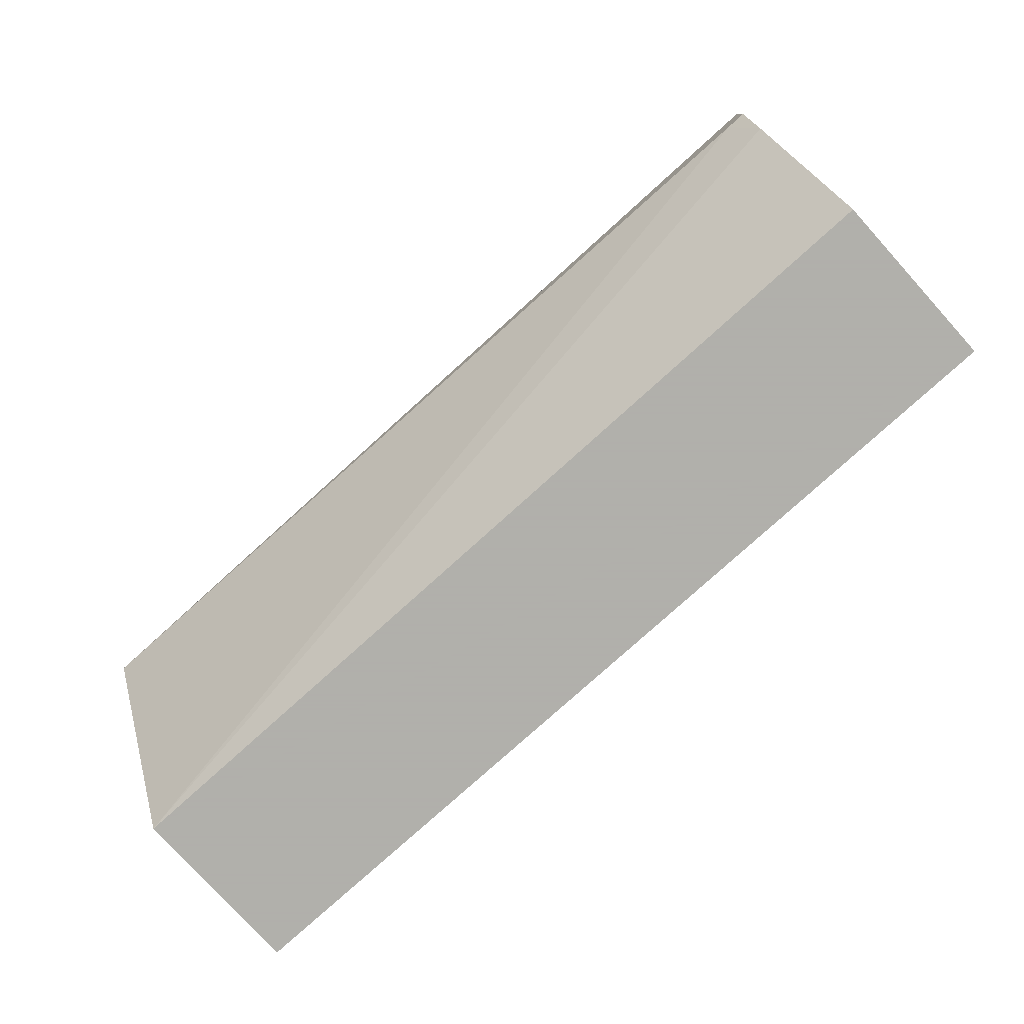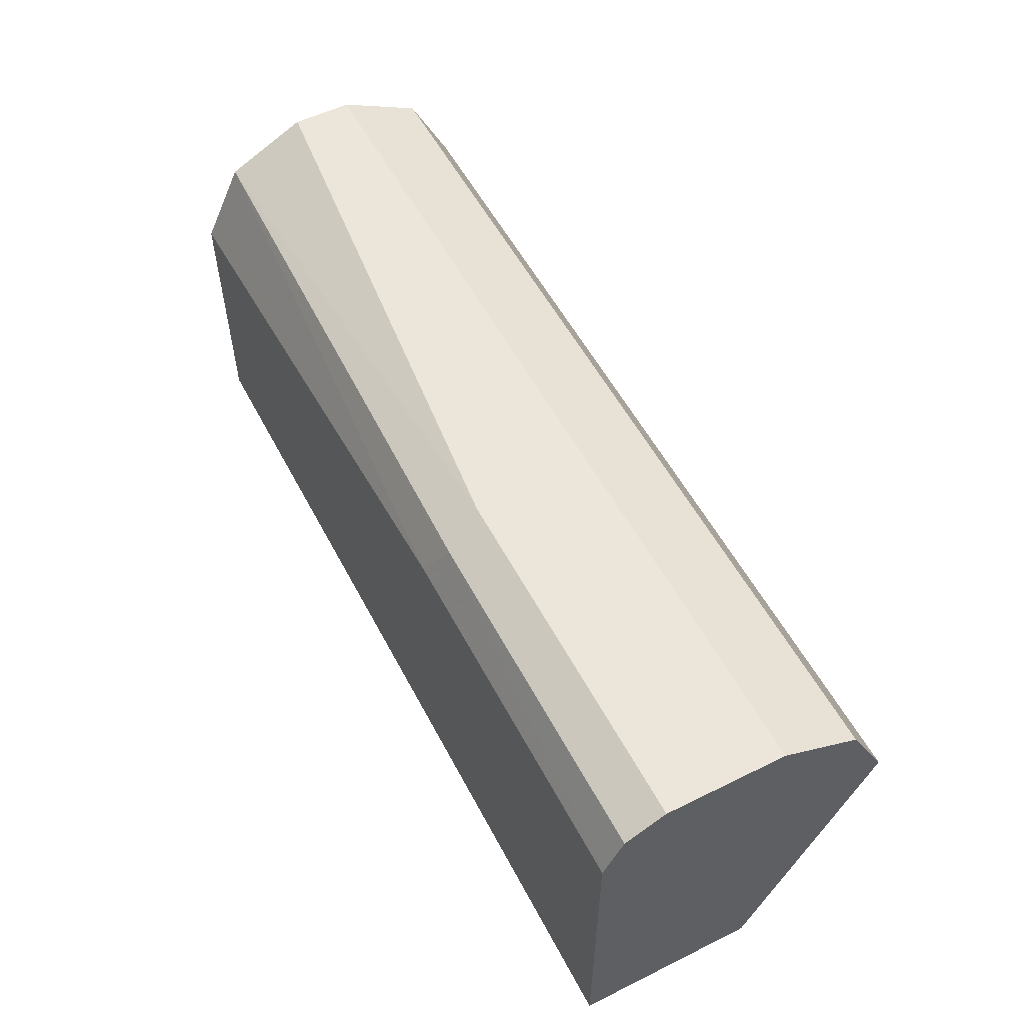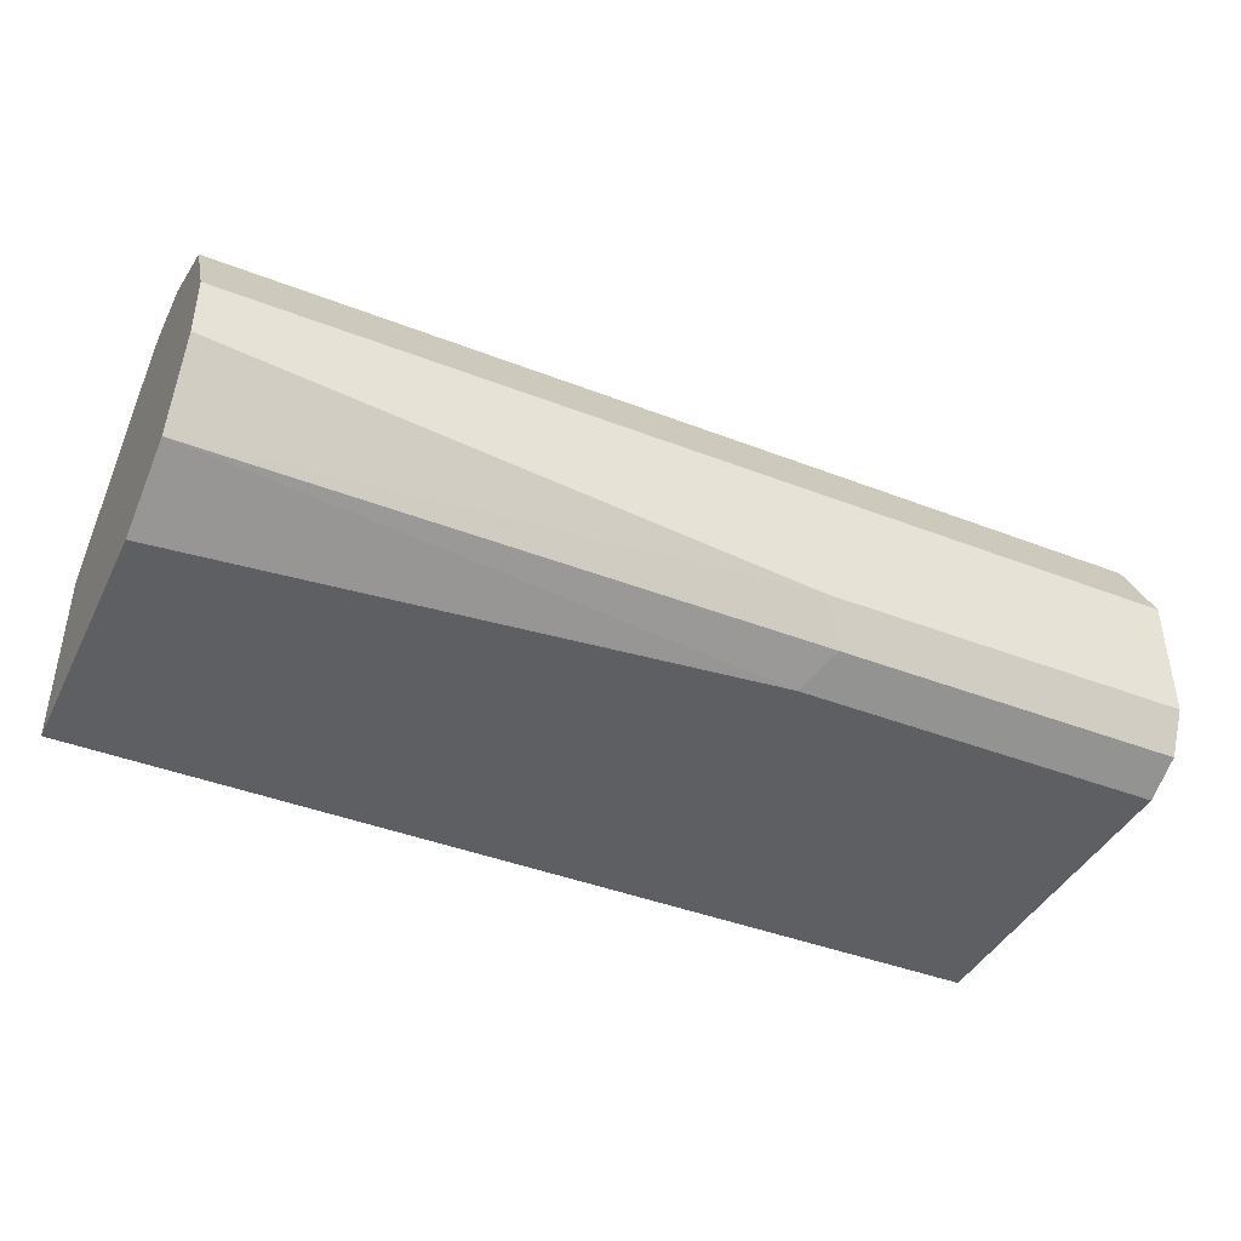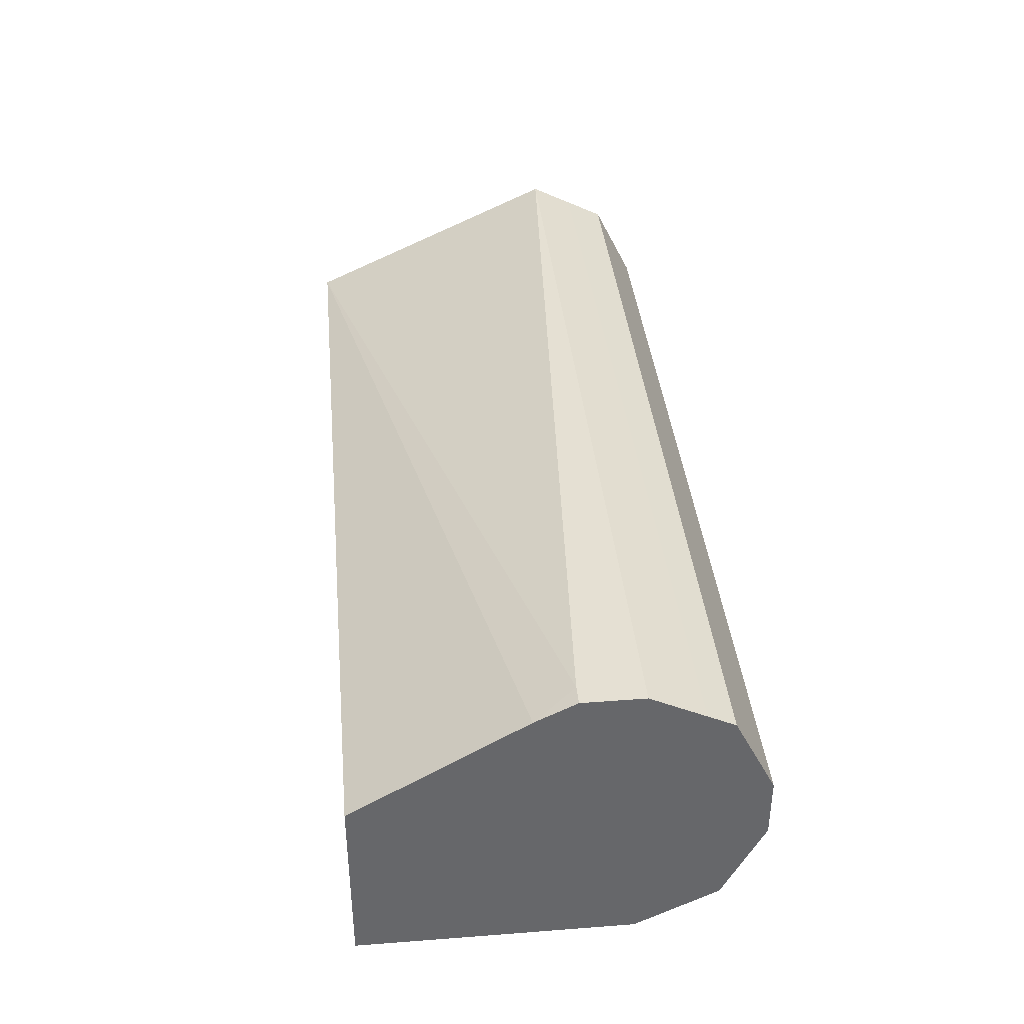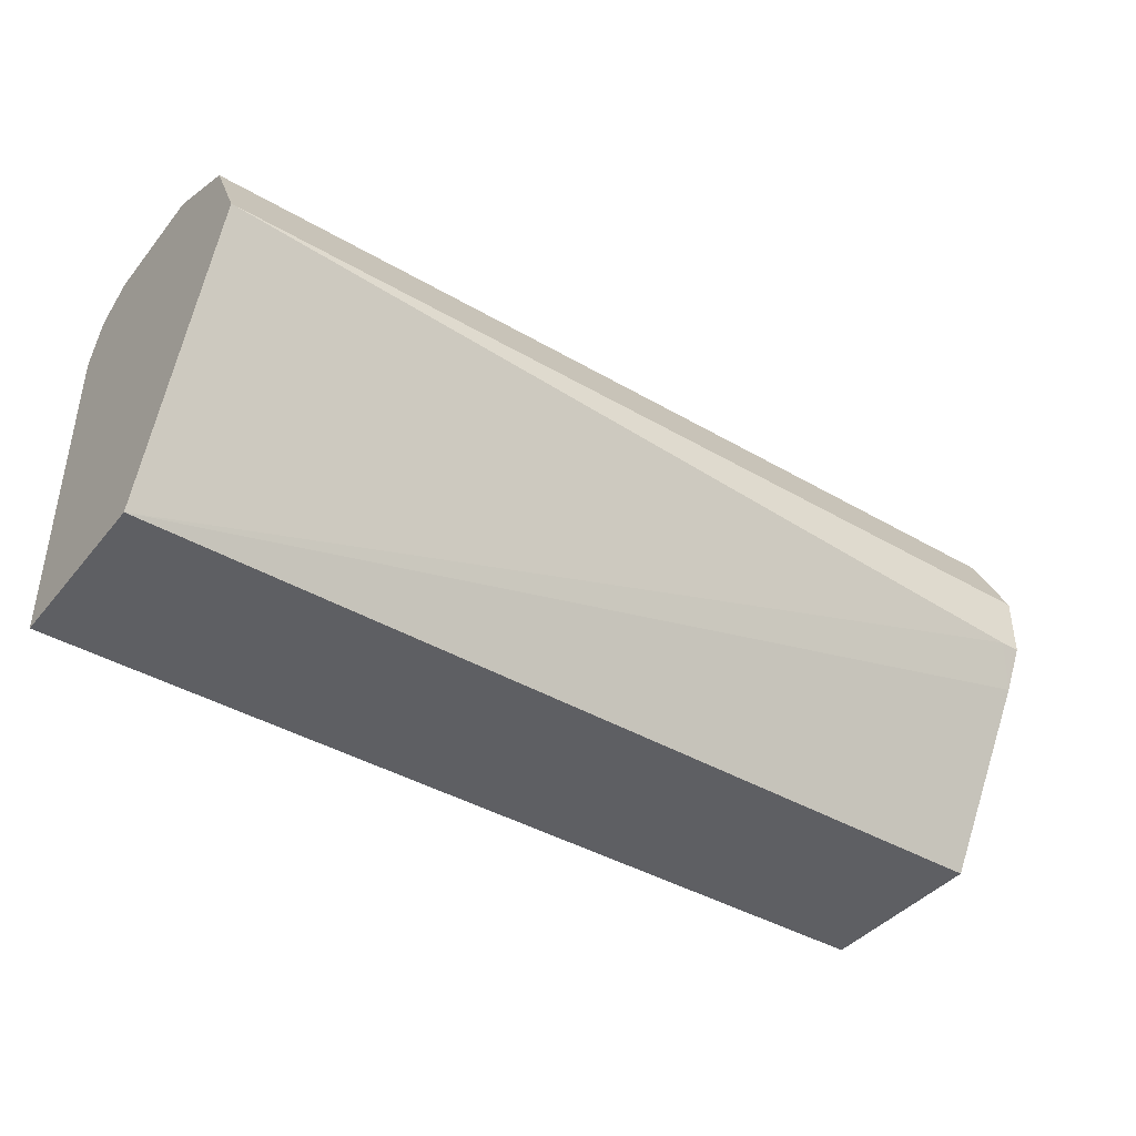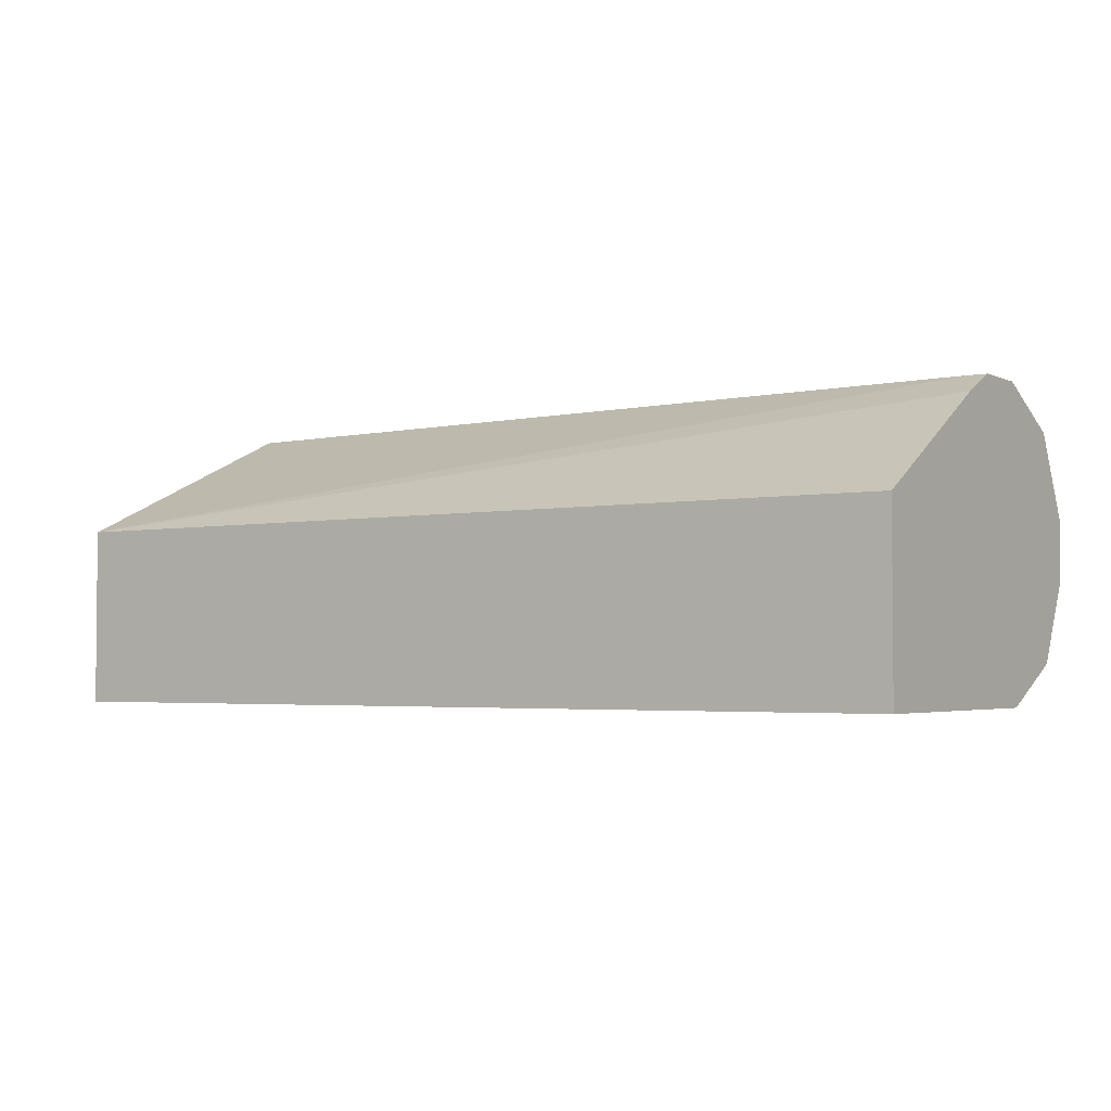
<metadata>
{"format":"obj","ext":"obj","renderer":"f3d","projection":"perspective","resolution":1024,"background":"white","views":[{"elev":-78.4,"azim":42.1,"up":"+Y"},{"elev":55.2,"azim":-117.5,"up":"+Y"},{"elev":-42.0,"azim":155.0,"up":"+Z"},{"elev":38.2,"azim":84.5,"up":"+Z"},{"elev":-41.1,"azim":-35.4,"up":"+Y"},{"elev":-3.1,"azim":34.1,"up":"+Z"}]}
</metadata>
<code>
v 0.001258 0.3944 -0.5422
v 0.001258 0.515 -0.4879
v 0.001258 0.3944 -0.6235
v 0.4156 0.3944 -0.5422
v 0.4156 0.4701 -0.4969
v 0.4066 0.4879 -0.4879
v 0.001258 0.5339 -0.4974
v 0.4156 0.515 -0.4879
v 0.001258 0.5421 -0.6235
v 0.4156 0.3944 -0.6235
v 0.4156 0.4879 -0.4879
v 0.001258 0.5512 -0.506
v 0.4156 0.5391 -0.5
v 0.001258 0.5434 -0.6228
v 0.1627 0.5421 -0.6235
v 0.4156 0.515 -0.6235
v 0.001258 0.5516 -0.5069
v 0.4156 0.5512 -0.506
v 0.001258 0.5602 -0.6144
v 0.1536 0.5602 -0.6144
v 0.4156 0.5511 -0.6054
v 0.4156 0.524 -0.619
v 0.001258 0.5693 -0.5422
v 0.4156 0.5693 -0.5422
v 0.001258 0.5693 -0.5964
v 0.1627 0.5693 -0.5964
v 0.4156 0.5512 -0.6053
v 0.4156 0.5512 -0.6054
v 0.4156 0.5693 -0.5692
f 14 19 20
f 12 18 17
f 12 13 18
f 4 13 8
f 9 14 15
f 7 8 13
f 5 11 6
f 4 11 5
f 4 8 11
f 14 20 15
f 7 13 12
f 15 20 21
f 20 26 27
f 15 22 16
f 17 18 24
f 17 24 23
f 19 25 26
f 19 26 20
f 20 27 28
f 20 28 21
f 23 24 29
f 23 29 26
f 23 26 25
f 26 29 27
f 4 18 13
f 15 21 22
f 4 24 18
f 1 6 2
f 4 27 29
f 4 29 24
f 1 2 7
f 1 7 12
f 1 12 17
f 1 17 23
f 1 23 25
f 1 19 14
f 1 14 9
f 1 9 3
f 1 3 10
f 1 10 4
f 1 4 5
f 1 25 19
f 4 16 22
f 2 6 11
f 2 11 8
f 2 8 7
f 3 9 15
f 3 15 16
f 3 16 10
f 4 10 16
f 4 28 27
f 4 22 21
f 4 21 28
f 1 5 6

</code>
